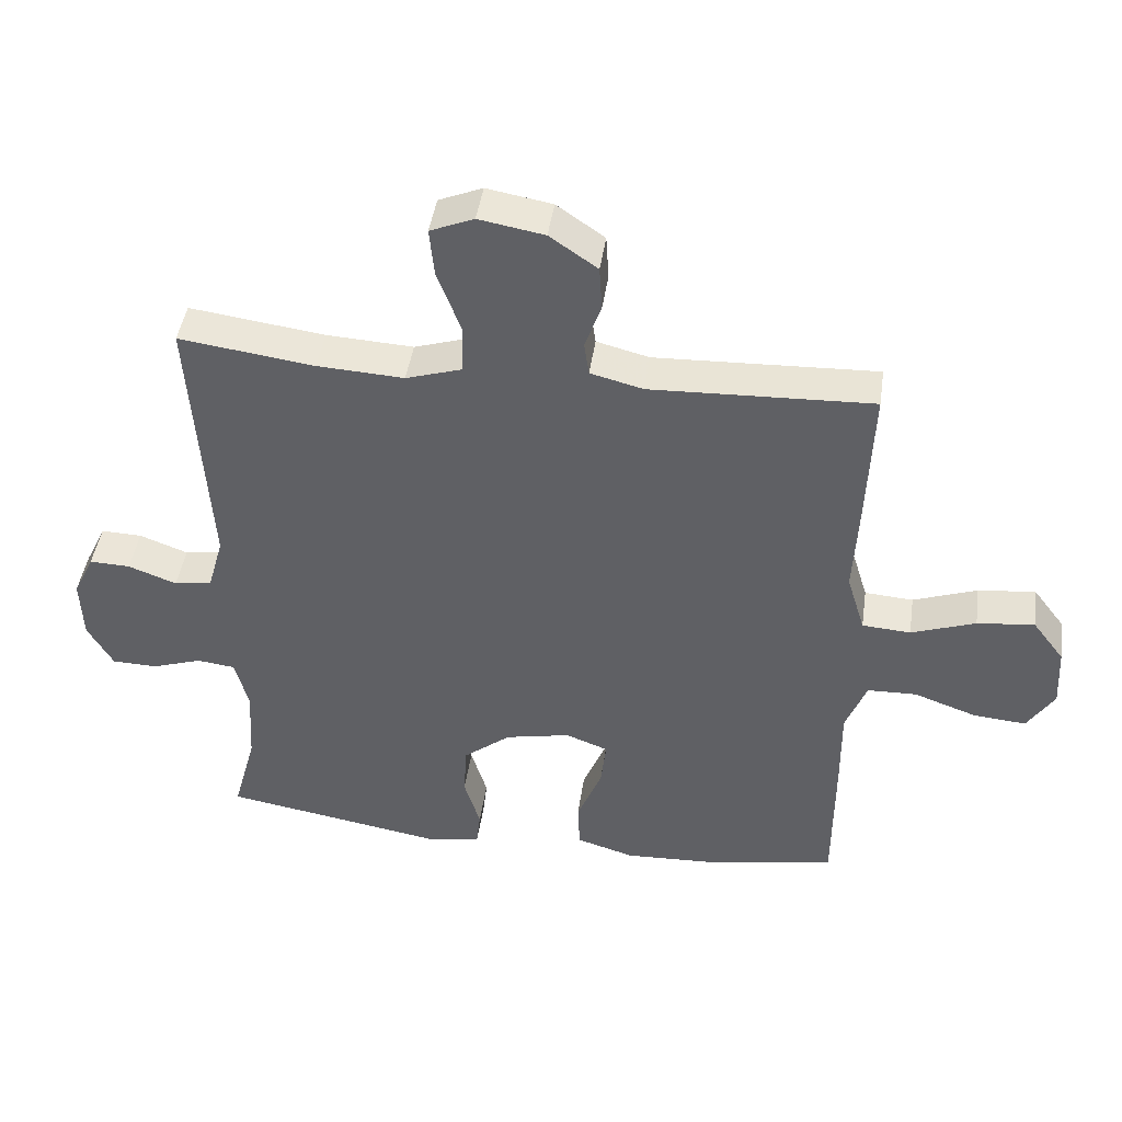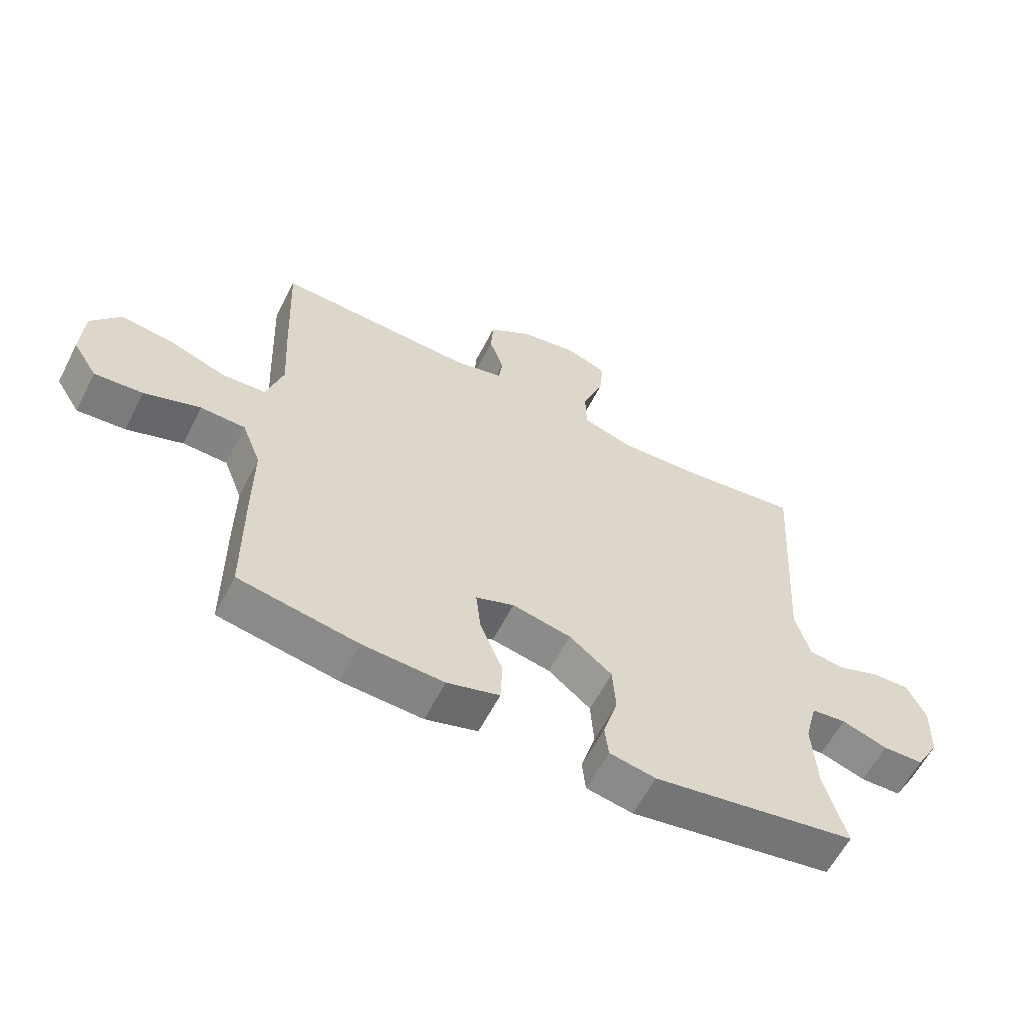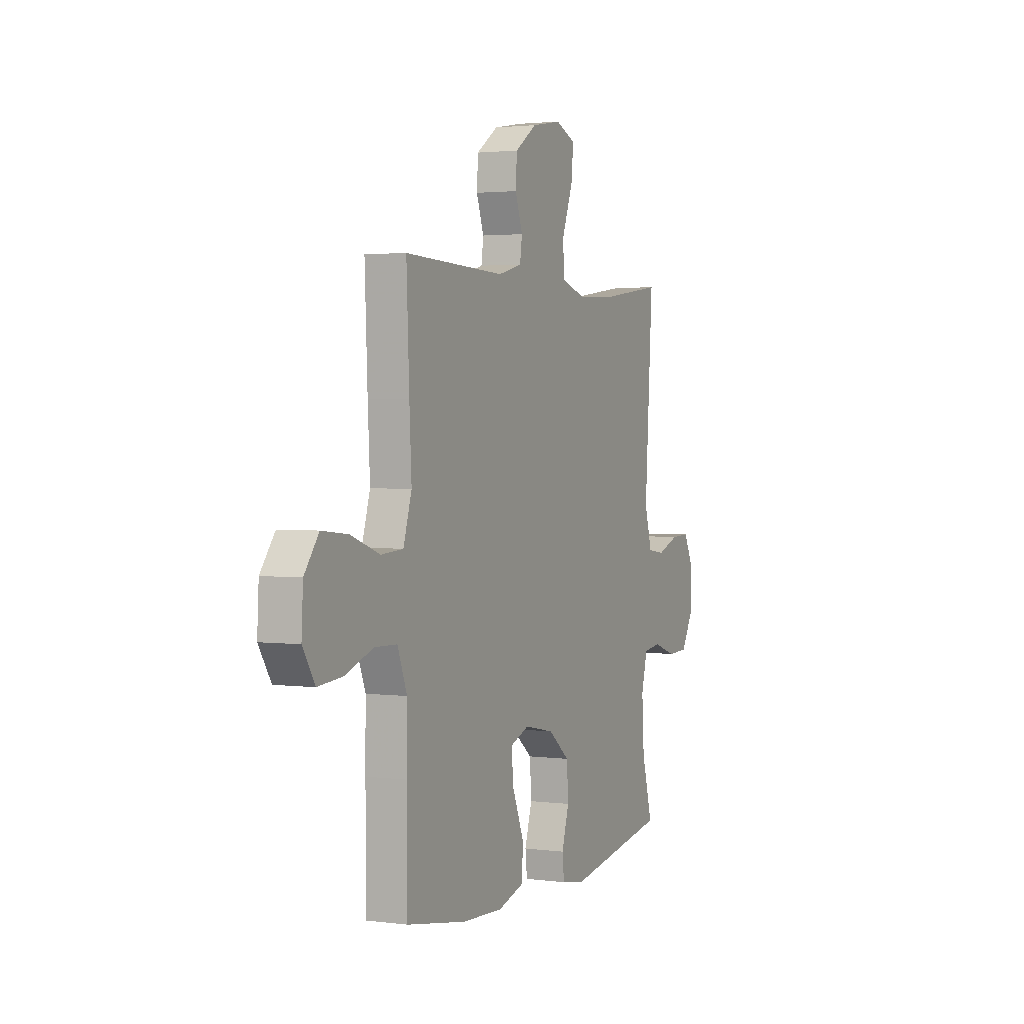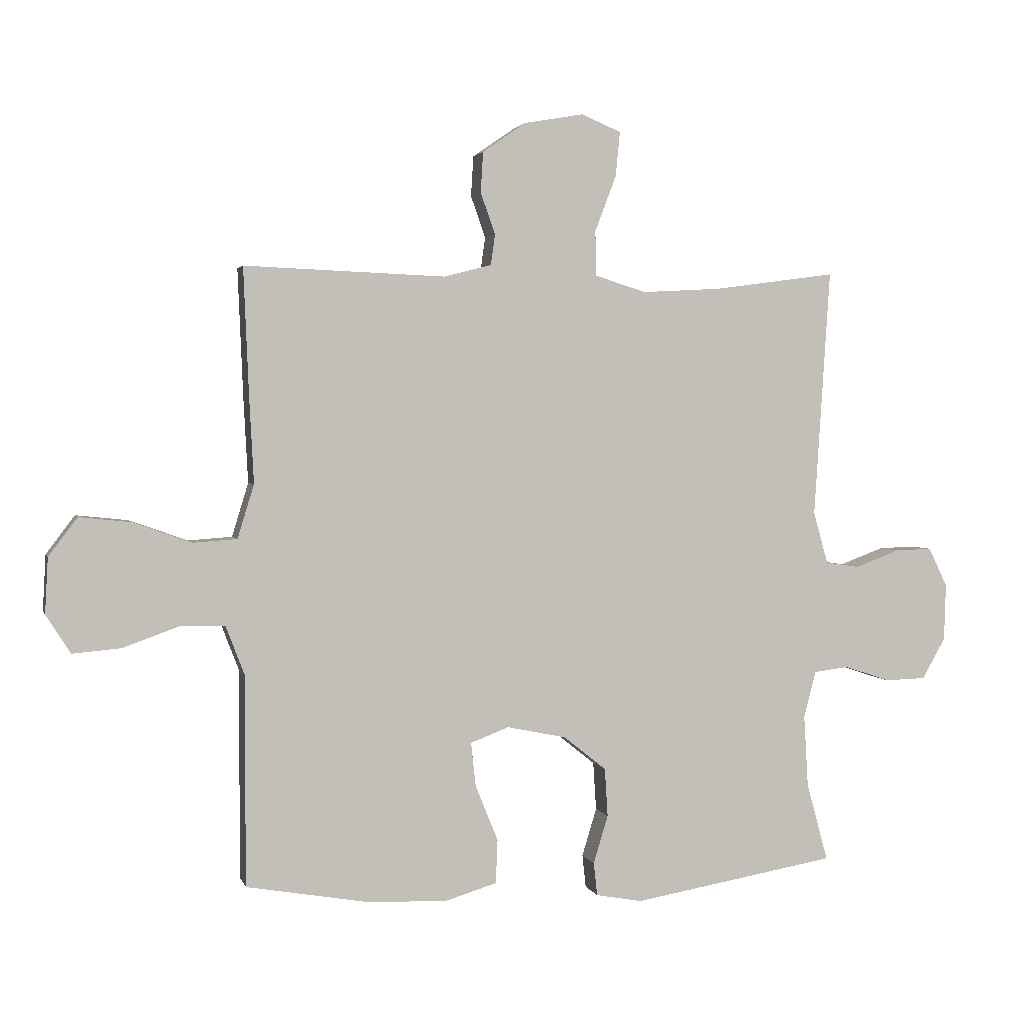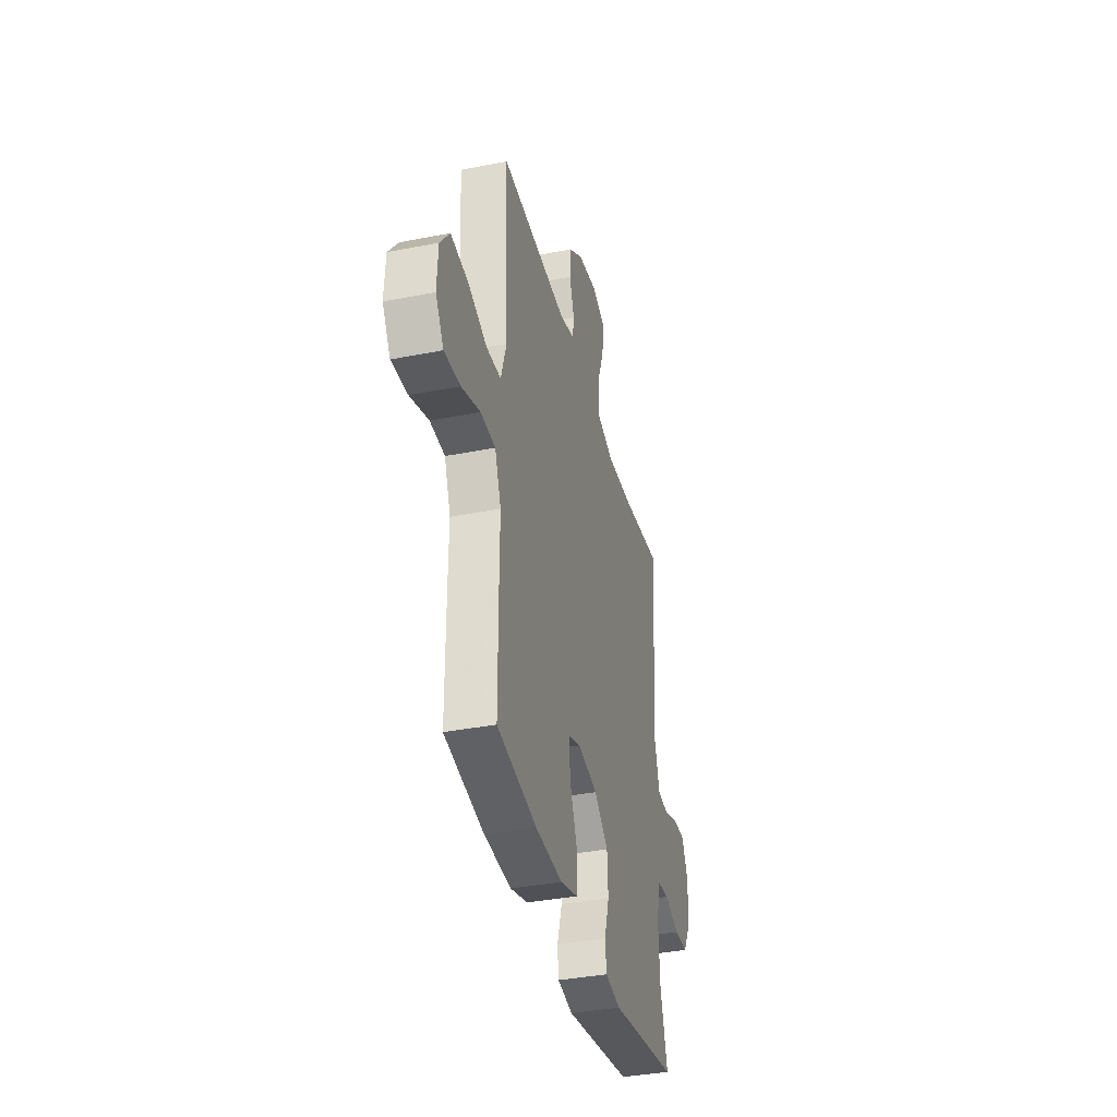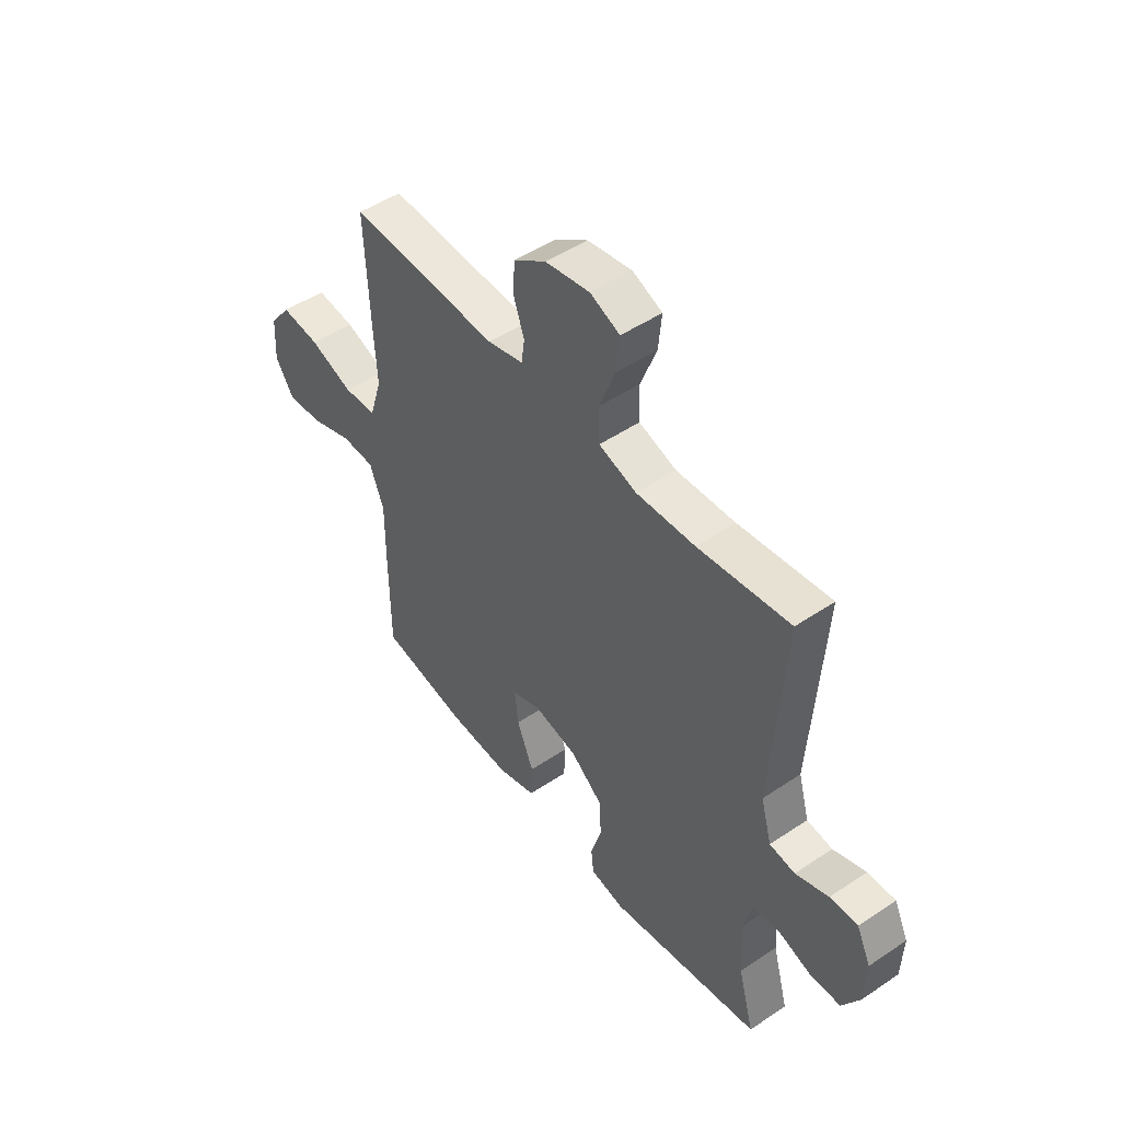
<metadata>
{"format":"obj","ext":"obj","renderer":"f3d","projection":"perspective","resolution":1024,"background":"white","views":[{"elev":44.3,"azim":-171.8,"up":"+Z"},{"elev":-60.4,"azim":-27.1,"up":"+Z"},{"elev":2.3,"azim":-65.4,"up":"+Z"},{"elev":2.5,"azim":-14.1,"up":"+Z"},{"elev":-37.3,"azim":-75.8,"up":"+Z"},{"elev":49.0,"azim":53.2,"up":"+Z"}]}
</metadata>
<code>
v 0.5 0.07 -0.5
v 0.166 0.07 -0.557
v 0.09 0.07 -0.543
v 0.084 0.07 -0.489
v 0.108 0.07 -0.41
v 0.103 0.07 -0.331
v 0.033 0.07 -0.275
v -0.064 0.07 -0.255
v -0.127 0.07 -0.279
v -0.119 0.07 -0.351
v -0.082 0.07 -0.442
v -0.085 0.07 -0.514
v -0.171 0.07 -0.54
v -0.304 0.07 -0.534
v -0.5 0.07 -0.5
v -0.501 0.07 -0.282
v -0.5 0.07 -0.157
v -0.531 0.07 -0.077
v -0.604 0.07 -0.075
v -0.696 0.07 -0.108
v -0.775 0.07 -0.115
v -0.815 0.07 -0.052
v -0.81 0.07 0.039
v -0.763 0.07 0.101
v -0.678 0.07 0.092
v -0.583 0.07 0.058
v -0.511 0.07 0.063
v -0.484 0.07 0.151
v -0.491 0.07 0.285
v -0.5 0.07 0.5
v -0.171 0.07 0.487
v -0.093 0.07 0.507
v -0.086 0.07 0.557
v -0.11 0.07 0.625
v -0.106 0.07 0.691
v -0.035 0.07 0.74
v 0.062 0.07 0.757
v 0.127 0.07 0.73
v 0.12 0.07 0.657
v 0.085 0.07 0.565
v 0.087 0.07 0.492
v 0.17 0.07 0.466
v 0.299 0.07 0.473
v 0.5 0.07 0.5
v 0.474 0.07 0.094
v 0.498 0.07 0.009
v 0.554 0.07 0.001
v 0.626 0.07 0.028
v 0.687 0.07 0.03
v 0.718 0.07 -0.034
v 0.715 0.07 -0.127
v 0.677 0.07 -0.194
v 0.61 0.07 -0.196
v 0.535 0.07 -0.171
v 0.478 0.07 -0.178
v 0.458 0.07 -0.255
v 0.465 0.07 -0.372
v 0.5 0 -0.5
v 0.166 0 -0.557
v 0.09 0 -0.543
v 0.084 0 -0.489
v 0.108 0 -0.41
v 0.103 0 -0.331
v 0.033 0 -0.275
v -0.064 0 -0.255
v -0.127 0 -0.279
v -0.119 0 -0.351
v -0.082 0 -0.442
v -0.085 0 -0.514
v -0.171 0 -0.54
v -0.304 0 -0.534
v -0.5 0 -0.5
v -0.501 0 -0.282
v -0.5 0 -0.157
v -0.531 0 -0.077
v -0.604 0 -0.075
v -0.696 0 -0.108
v -0.775 0 -0.115
v -0.815 0 -0.052
v -0.81 0 0.039
v -0.763 0 0.101
v -0.678 0 0.092
v -0.583 0 0.058
v -0.511 0 0.063
v -0.484 0 0.151
v -0.491 0 0.285
v -0.5 0 0.5
v -0.171 0 0.487
v -0.093 0 0.507
v -0.086 0 0.557
v -0.11 0 0.625
v -0.106 0 0.691
v -0.035 0 0.74
v 0.062 0 0.757
v 0.127 0 0.73
v 0.12 0 0.657
v 0.085 0 0.565
v 0.087 0 0.492
v 0.17 0 0.466
v 0.299 0 0.473
v 0.5 0 0.5
v 0.474 0 0.094
v 0.498 0 0.009
v 0.554 0 0.001
v 0.626 0 0.028
v 0.687 0 0.03
v 0.718 0 -0.034
v 0.715 0 -0.127
v 0.677 0 -0.194
v 0.61 0 -0.196
v 0.535 0 -0.171
v 0.478 0 -0.178
v 0.458 0 -0.255
v 0.465 0 -0.372
f 51 52 53 54
f 51 54 55
f 50 51 55
f 47 48 49 50
f 46 47 50 55
f 45 46 55 56
f 43 44 45
f 42 43 45 56
f 37 38 39 40
f 37 40 41
f 36 37 41
f 33 34 35 36
f 32 33 36 41
f 31 32 41 42
f 28 29 30 31
f 27 28 31 42
f 23 24 25 26
f 23 26 27
f 22 23 27
f 19 20 21 22
f 18 19 22 27
f 17 18 27 42
f 10 11 12 13
f 9 10 13 14
f 2 3 4 5
f 57 1 2 5
f 57 5 6
f 56 57 6 7
f 42 56 7 8
f 17 42 8 9
f 15 16 17
f 9 14 15 17
f 111 110 109 108
f 112 111 108
f 112 108 107
f 107 106 105 104
f 112 107 104 103
f 113 112 103 102
f 102 101 100
f 113 102 100 99
f 97 96 95 94
f 98 97 94
f 98 94 93
f 93 92 91 90
f 98 93 90 89
f 99 98 89 88
f 88 87 86 85
f 99 88 85 84
f 83 82 81 80
f 84 83 80
f 84 80 79
f 79 78 77 76
f 84 79 76 75
f 99 84 75 74
f 70 69 68 67
f 71 70 67 66
f 62 61 60 59
f 62 59 58 114
f 63 62 114
f 64 63 114 113
f 65 64 113 99
f 66 65 99 74
f 74 73 72
f 74 72 71 66
f 1 58 59 2
f 2 59 60 3
f 3 60 61 4
f 4 61 62 5
f 5 62 63 6
f 6 63 64 7
f 7 64 65 8
f 8 65 66 9
f 9 66 67 10
f 10 67 68 11
f 11 68 69 12
f 12 69 70 13
f 13 70 71 14
f 14 71 72 15
f 15 72 73 16
f 16 73 74 17
f 17 74 75 18
f 18 75 76 19
f 19 76 77 20
f 20 77 78 21
f 21 78 79 22
f 22 79 80 23
f 23 80 81 24
f 24 81 82 25
f 25 82 83 26
f 26 83 84 27
f 27 84 85 28
f 28 85 86 29
f 29 86 87 30
f 30 87 88 31
f 31 88 89 32
f 32 89 90 33
f 33 90 91 34
f 34 91 92 35
f 35 92 93 36
f 36 93 94 37
f 37 94 95 38
f 38 95 96 39
f 39 96 97 40
f 40 97 98 41
f 41 98 99 42
f 42 99 100 43
f 43 100 101 44
f 44 101 102 45
f 45 102 103 46
f 46 103 104 47
f 47 104 105 48
f 48 105 106 49
f 49 106 107 50
f 50 107 108 51
f 51 108 109 52
f 52 109 110 53
f 53 110 111 54
f 54 111 112 55
f 55 112 113 56
f 56 113 114 57
f 57 114 58 1

</code>
